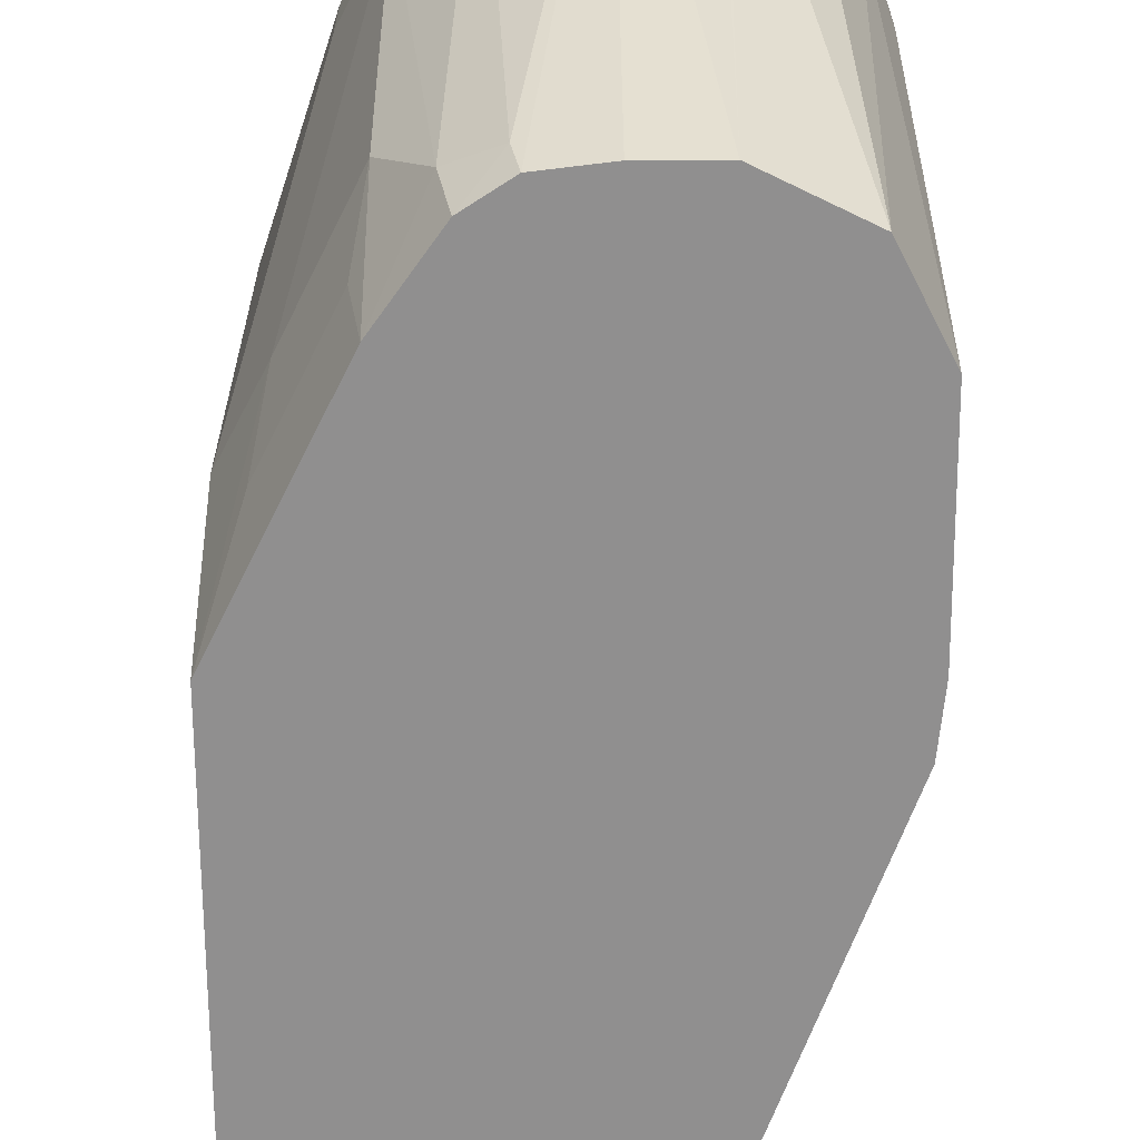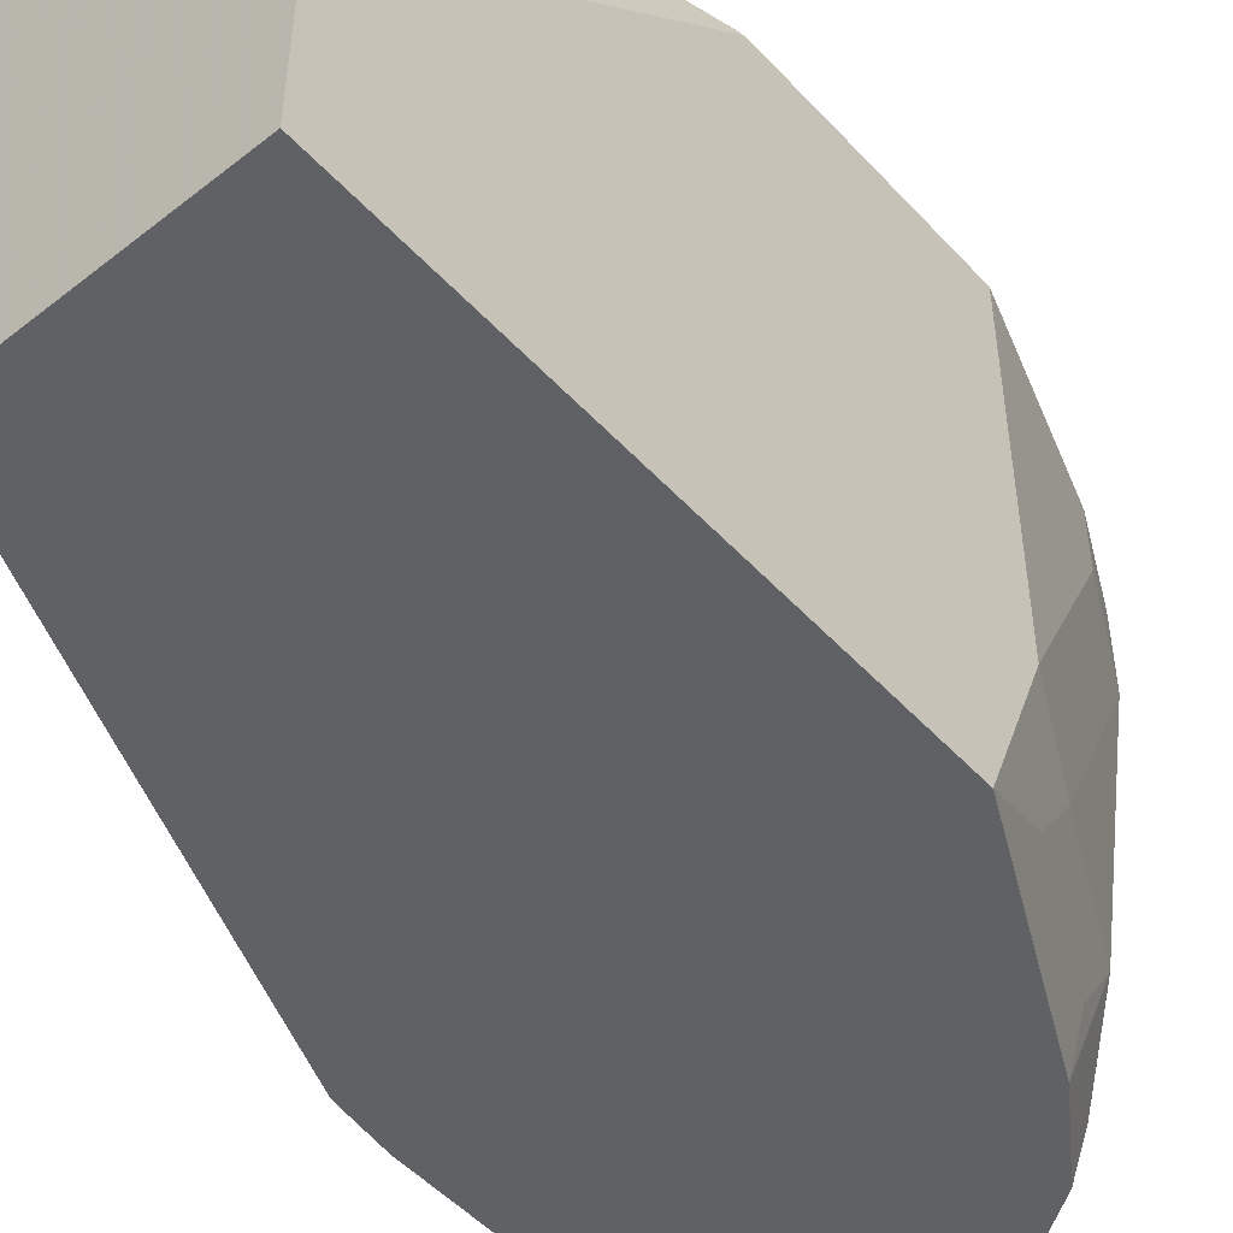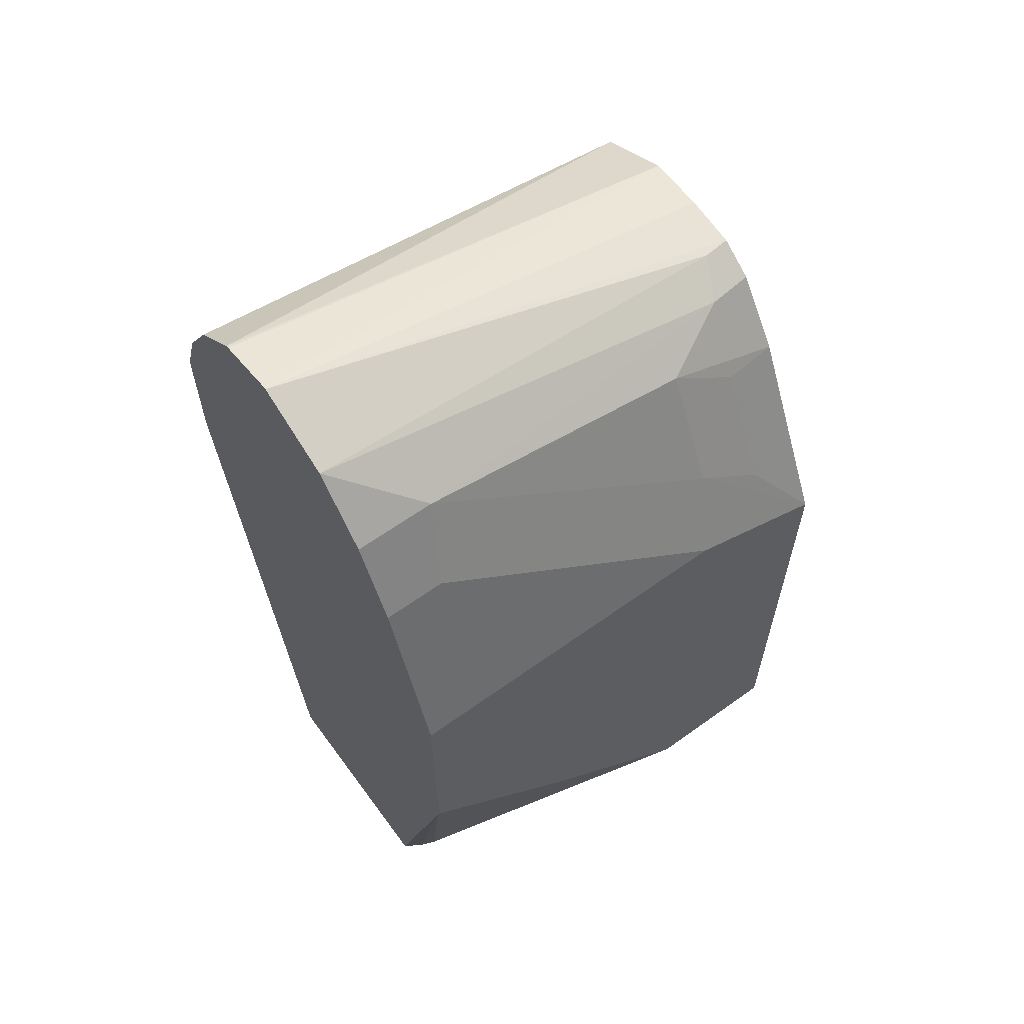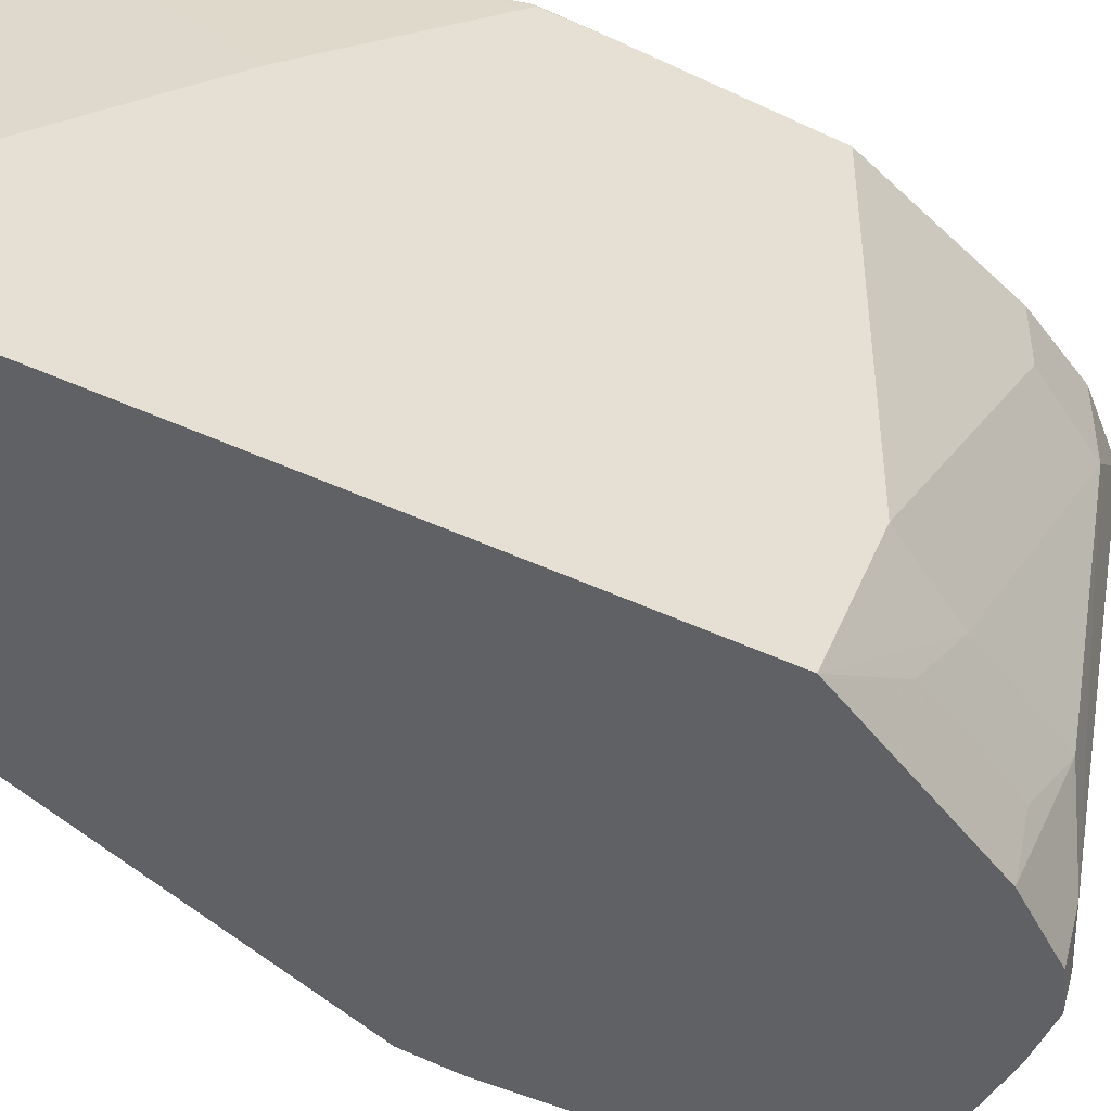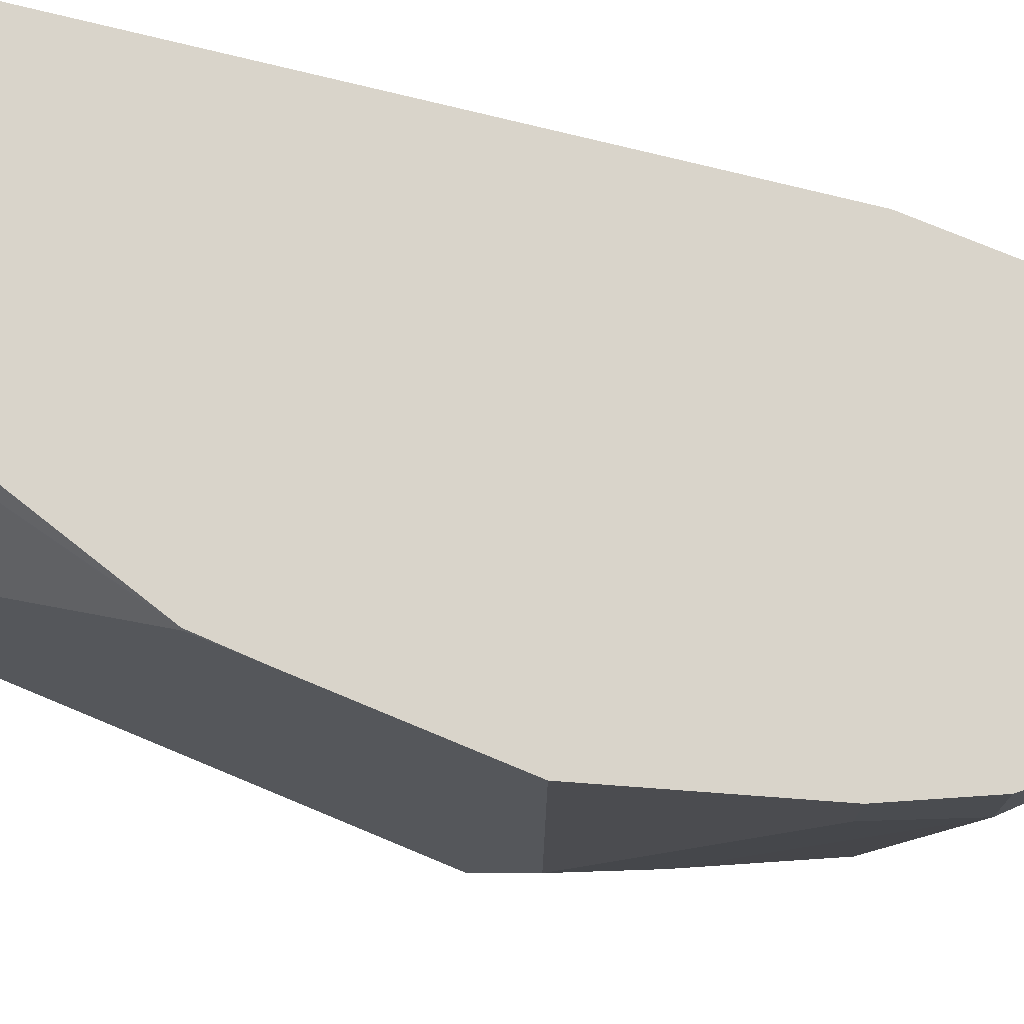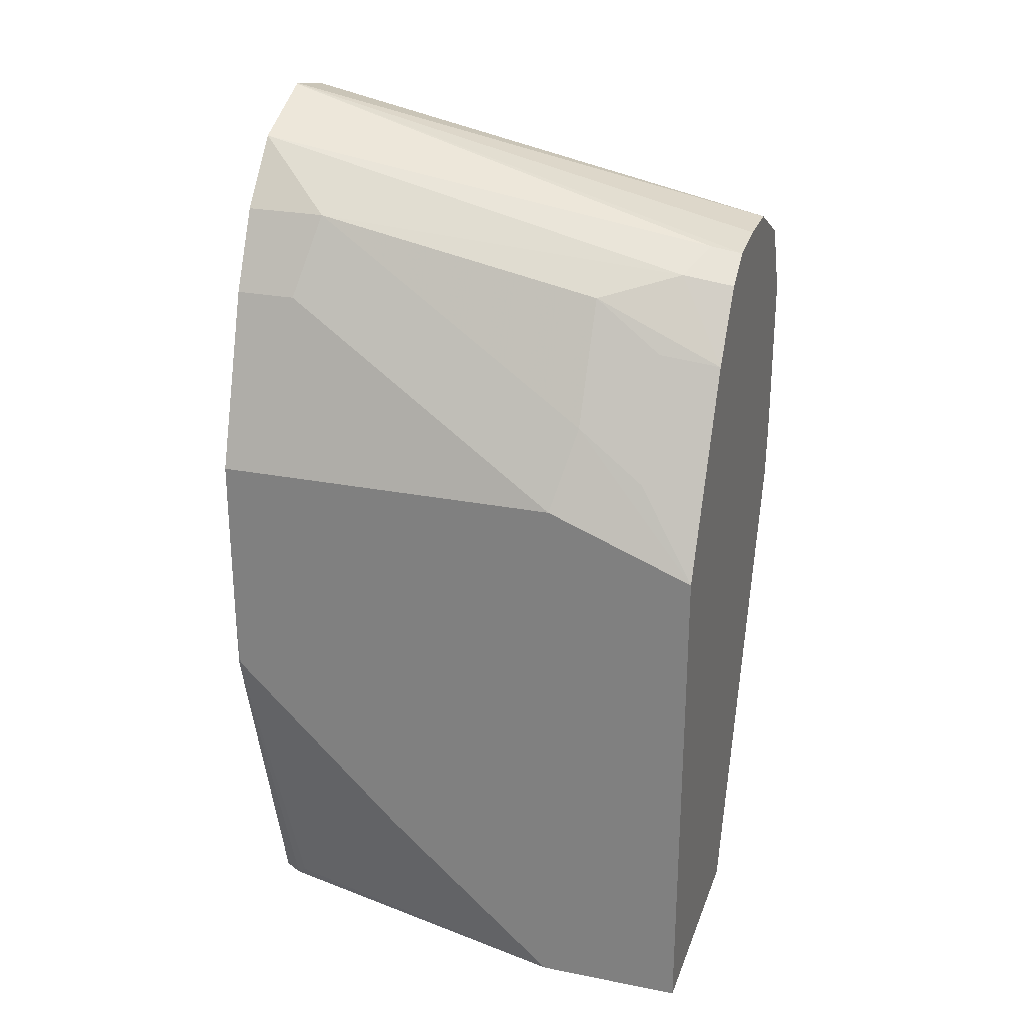
<metadata>
{"format":"obj","ext":"obj","renderer":"f3d","projection":"perspective","resolution":1024,"background":"white","views":[{"elev":-65.4,"azim":-179.7,"up":"+Z"},{"elev":-50.4,"azim":40.8,"up":"+Z"},{"elev":61.6,"azim":53.8,"up":"+Y"},{"elev":-45.6,"azim":61.3,"up":"+Z"},{"elev":74.8,"azim":112.7,"up":"+Z"},{"elev":25.8,"azim":107.5,"up":"+Y"}]}
</metadata>
<code>
v 0.2329 -0.07455 -0.3195
v 0.233 -0.07455 -0.3403
v 0.3081 -0.07455 -0.3195
v 0.2002 0.1401 -0.3195
v 0.2002 0.1001 -0.4404
v 0.2021 0.08199 -0.4909
v 0.2348 -0.07455 -0.3658
v 0.3119 -0.07455 -0.3258
v 0.3399 0.0393 -0.3195
v 0.2002 0.1801 -0.3195
v 0.2002 0.1001 -0.4909
v 0.2602 -0.07455 -0.4909
v 0.243 -0.07455 -0.4258
v 0.3141 -0.07455 -0.3348
v 0.3152 -0.07005 -0.3303
v 0.3403 0.04004 -0.3203
v 0.34 0.04004 -0.3195
v 0.2075 0.2009 -0.3195
v 0.2002 0.1801 -0.3403
v 0.2002 0.1601 -0.4909
v 0.3403 -0.07455 -0.4909
v 0.3403 -0.07455 -0.4404
v 0.3353 -0.03001 -0.3703
v 0.3403 2.57e-06 -0.3603
v 0.3403 0.06006 -0.3195
v 0.2198 0.2209 -0.3195
v 0.2135 0.1868 -0.4909
v 0.2037 0.1671 -0.4909
v 0.3403 0.1001 -0.4909
v 0.3403 -0.01999 -0.3803
v 0.3403 0.1201 -0.3195
v 0.237 0.2354 -0.3195
v 0.2205 0.1903 -0.4909
v 0.315 0.1506 -0.4909
v 0.3303 0.1301 -0.4704
v 0.3269 0.1468 -0.447
v 0.3403 0.1201 -0.4404
v 0.3203 0.1801 -0.3195
v 0.2382 0.2358 -0.3195
v 0.2402 0.2002 -0.4909
v 0.3069 0.1668 -0.4909
v 0.3102 0.1701 -0.4704
v 0.3069 0.1868 -0.447
v 0.3069 0.2068 -0.347
v 0.3203 0.1801 -0.3403
v 0.3069 0.2068 -0.3195
v 0.2595 0.2406 -0.3195
v 0.2602 0.2002 -0.4909
v 0.2902 0.1901 -0.4909
v 0.2936 0.1935 -0.4737
v 0.2884 0.2283 -0.3195
v 0.2606 0.2406 -0.3195
v 0.2781 0.198 -0.4909
v 0.2802 0.2002 -0.4804
f 18 27 28
f 29 35 36
f 31 37 45
f 27 32 33
f 26 32 27
f 23 30 24
f 22 30 23
f 18 20 19
f 18 28 20
f 29 36 37
f 29 34 35
f 16 21 29
f 16 25 17
f 16 31 25
f 16 37 31
f 16 29 37
f 16 22 21
f 16 30 22
f 16 24 30
f 15 24 16
f 15 23 24
f 31 45 38
f 15 22 23
f 18 26 27
f 32 39 40
f 41 49 50
f 34 41 42
f 14 22 15
f 52 54 53
f 51 54 52
f 50 54 51
f 49 54 50
f 49 53 54
f 48 52 53
f 44 51 46
f 44 50 51
f 43 50 44
f 41 43 42
f 41 50 43
f 40 52 48
f 40 47 52
f 39 47 40
f 38 44 46
f 38 45 44
f 37 44 45
f 36 44 37
f 36 43 44
f 35 43 36
f 35 42 43
f 34 42 35
f 32 40 33
f 10 18 19
f 8 14 15
f 9 16 17
f 1 10 4
f 1 18 10
f 1 26 18
f 1 32 26
f 1 39 32
f 1 47 39
f 1 52 47
f 1 51 52
f 1 46 51
f 1 38 46
f 1 25 31
f 1 17 25
f 1 9 17
f 1 3 9
f 1 8 3
f 1 14 8
f 1 22 14
f 1 21 22
f 1 12 21
f 1 13 12
f 1 7 13
f 1 2 7
f 9 15 16
f 1 4 5
f 1 5 6
f 1 31 38
f 2 6 7
f 8 15 9
f 1 6 2
f 6 21 12
f 6 29 21
f 6 34 29
f 6 41 34
f 6 49 41
f 6 48 53
f 6 40 48
f 6 33 40
f 6 27 33
f 6 53 49
f 4 10 19
f 6 20 28
f 6 11 20
f 6 13 7
f 6 12 13
f 5 11 6
f 4 11 5
f 4 20 11
f 4 19 20
f 6 28 27
f 3 8 9

</code>
